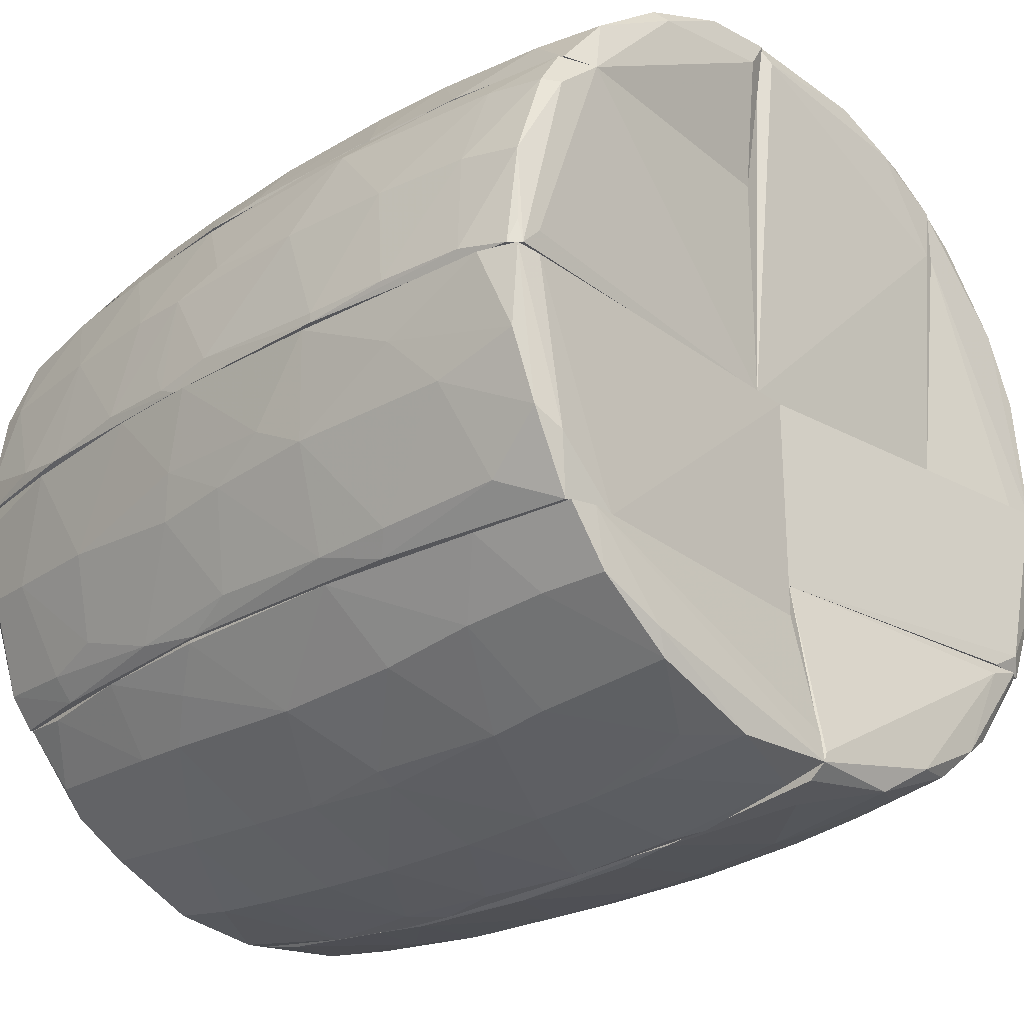
<metadata>
{"format":"obj","ext":"obj","renderer":"f3d","projection":"perspective","resolution":1024,"background":"white","views":[{"elev":-26.0,"azim":134.6,"up":"+Y"}]}
</metadata>
<code>
o convex_0
v -0.3269 -0.3926 -0.1077
v -0.005961 -0.442 0.4724
v -0.3639 -0.2445 0.4724
v -0.005961 -0.2404 -0.4369
v -0.005961 -0.479 -0.4533
v -0.4133 -0.2404 -0.4616
v -0.005961 -0.2404 0.4354
v -0.1417 -0.4708 0.3736
v -0.3433 -0.3392 0.4601
v -0.2241 -0.4338 -0.3999
v -0.4503 -0.2404 0.08153
v -0.01827 -0.512 -0.000747
v -0.2569 -0.4462 0.06503
v -0.1376 -0.4914 -0.1776
v -0.294 -0.3721 -0.4698
v -0.005961 -0.4749 0.4642
v -0.3721 -0.3557 -0.05828
v -0.2446 -0.4132 0.4642
v -0.4133 -0.2404 0.4642
v -0.3598 -0.3597 0.2214
v -0.01005 -0.4502 -0.4739
v -0.1294 -0.4626 -0.4616
v -0.3557 -0.3557 -0.2929
v -0.4421 -0.2569 -0.1776
v -0.1417 -0.4873 0.2048
v -0.3516 -0.2569 -0.4739
v -0.2569 -0.4379 -0.2312
v -0.005961 -0.5038 0.2378
v -0.438 -0.261 0.1925
v -0.2569 -0.4256 0.3407
v -0.005961 -0.5038 -0.2435
v -0.1376 -0.4544 0.4683
v -0.1335 -0.4955 0.05679
v -0.3392 -0.3433 -0.4575
v -0.2487 -0.4132 -0.4575
v -0.1335 -0.4832 -0.2969
v -0.4257 -0.2445 -0.3957
v -0.4257 -0.2528 0.3613
v -0.2569 -0.4462 -0.08302
v -0.3639 -0.3639 0.09385
v -0.438 -0.2692 0.05262
v -0.261 -0.4379 0.1968
v -0.2487 -0.3926 0.4724
v -0.1953 -0.4215 -0.4739
v -0.01005 -0.4873 0.3984
v -0.3598 -0.3639 -0.1776
v -0.1253 -0.4626 0.4642
v -0.1088 -0.4873 0.2831
v -0.3516 -0.3515 0.3489
v -0.01418 -0.5079 0.172
v -0.04707 -0.4832 -0.3999
v -0.1335 -0.4955 -0.09117
v -0.4503 -0.2404 -0.1076
v -0.4009 -0.2404 -0.4698
v -0.01827 -0.5079 -0.1653
v -0.438 -0.2569 -0.2352
v -0.005961 -0.4626 -0.4739
v -0.2528 -0.4297 -0.3298
f 36 27 58
f 4 2 5
f 3 2 7
f 2 4 7
f 4 6 7
f 7 6 11
f 5 2 16
f 3 7 19
f 7 11 19
f 4 21 26
f 5 16 28
f 18 9 30
f 8 18 30
f 5 28 31
f 28 12 31
f 16 2 32
f 25 13 33
f 22 10 35
f 34 15 35
f 10 22 36
f 14 27 36
f 31 14 36
f 6 34 37
f 34 23 37
f 9 19 38
f 19 11 38
f 11 29 38
f 29 20 38
f 13 1 39
f 1 27 39
f 27 14 39
f 33 13 39
f 1 13 40
f 17 1 40
f 20 29 40
f 40 29 41
f 24 17 41
f 29 11 41
f 17 40 41
f 13 25 42
f 25 8 42
f 8 30 42
f 30 20 42
f 40 13 42
f 20 40 42
f 2 3 43
f 9 18 43
f 3 19 43
f 19 9 43
f 32 2 43
f 18 32 43
f 15 26 44
f 26 21 44
f 35 15 44
f 22 35 44
f 28 16 45
f 1 17 46
f 17 24 46
f 27 1 46
f 23 27 46
f 18 8 47
f 16 32 47
f 32 18 47
f 45 16 47
f 45 47 48
f 8 25 48
f 28 45 48
f 47 8 48
f 30 9 49
f 20 30 49
f 9 38 49
f 38 20 49
f 12 28 50
f 33 12 50
f 25 33 50
f 48 25 50
f 28 48 50
f 22 5 51
f 5 31 51
f 36 22 51
f 31 36 51
f 12 33 52
f 39 14 52
f 33 39 52
f 11 6 53
f 6 37 53
f 24 41 53
f 41 11 53
f 6 4 54
f 4 26 54
f 26 15 54
f 34 6 54
f 15 34 54
f 31 12 55
f 14 31 55
f 12 52 55
f 52 14 55
f 37 23 56
f 46 24 56
f 23 46 56
f 53 37 56
f 24 53 56
f 4 5 57
f 21 4 57
f 5 22 57
f 44 21 57
f 22 44 57
f 27 23 58
f 23 34 58
f 35 10 58
f 34 35 58
f 10 36 58
o convex_1
v -0.4833 -0.1622 -0.1365
v -0.005918 -0.005831 0.4354
v -0.4297 -0.005831 0.4683
v -0.4586 -0.005831 -0.4739
v -0.005918 -0.2404 -0.4369
v -0.3598 -0.2404 0.4683
v -0.005918 -0.005831 -0.4369
v -0.005918 -0.2404 0.4354
v -0.4174 -0.2404 -0.4616
v -0.4997 -0.009964 0.2913
v -0.4174 -0.2404 0.4601
v -0.4997 -0.005831 -0.2929
v -0.4504 -0.2404 0.1227
v -0.4627 -0.1293 0.456
v -0.4956 -0.1252 0.09376
v -0.4627 -0.1293 -0.4616
v -0.401 -0.2198 -0.4739
v -0.475 -0.005831 0.4683
v -0.5121 -0.005831 -0.05004
v -0.4915 -0.1375 -0.1818
v -0.4504 -0.2404 -0.157
v -0.4791 -0.1334 0.3243
v -0.3927 -0.1951 0.4724
v -0.4791 -0.005831 -0.4616
v -0.4791 -0.1334 -0.3298
v -0.5079 -0.02643 0.1473
v -0.438 -0.2404 0.3037
v -0.4833 -0.154 0.1925
v -0.4956 -0.1334 -0.000747
v -0.4545 -0.01821 0.4724
v -0.4462 -0.228 -0.2805
v -0.4504 -0.1252 0.4724
v -0.4586 -0.228 -0.01307
v -0.4874 -0.009964 0.4025
v -0.5079 -0.01818 -0.1694
v -0.5079 -0.05111 -0.0253
v -0.3639 -0.2404 -0.4698
f 67 75 95
f 61 60 62
f 62 60 65
f 60 63 65
f 63 60 66
f 64 63 66
f 63 64 67
f 67 64 69
f 61 62 70
f 67 69 71
f 62 65 75
f 65 63 75
f 67 74 75
f 74 62 75
f 61 70 76
f 76 70 77
f 68 76 77
f 67 71 79
f 59 78 79
f 69 72 80
f 66 60 81
f 64 66 81
f 69 64 81
f 70 62 82
f 62 74 82
f 82 74 83
f 74 67 83
f 78 70 83
f 70 82 83
f 68 77 84
f 80 68 84
f 73 80 84
f 71 69 85
f 69 80 85
f 85 80 86
f 80 73 86
f 71 85 86
f 86 73 87
f 78 59 87
f 60 61 88
f 61 76 88
f 81 60 88
f 67 79 89
f 79 78 89
f 83 67 89
f 78 83 89
f 72 69 90
f 76 72 90
f 69 81 90
f 88 76 90
f 81 88 90
f 59 79 91
f 79 71 91
f 71 86 91
f 86 87 91
f 87 59 91
f 76 68 92
f 72 76 92
f 80 72 92
f 68 80 92
f 77 70 93
f 70 78 93
f 93 78 94
f 73 84 94
f 84 77 94
f 87 73 94
f 78 87 94
f 77 93 94
f 63 67 95
f 75 63 95
o convex_2
v -0.005918 -0.4996 -0.3011
v 0.4262 -0.2775 0.1021
v 0.385 -0.2774 0.08551
v -0.005918 -0.4749 0.4642
v -0.005918 -0.2774 -0.4369
v -0.005918 -0.2774 0.4354
v 0.2451 -0.4132 -0.4657
v 0.241 -0.4173 0.4559
v 0.385 -0.2774 -0.4657
v 0.3809 -0.2774 0.4682
v 0.2492 -0.4503 -0.05421
v 0.1381 -0.4914 0.176
v -0.005918 -0.4626 -0.4739
v 0.3562 -0.3721 0.007314
v 0.134 -0.4873 -0.2435
v -0.001773 -0.512 0.1102
v 0.3562 -0.3556 -0.2846
v 0.3521 -0.3598 0.2748
v 0.1175 -0.4626 -0.4657
v 0.2575 -0.442 0.172
v 0.1299 -0.4626 0.4642
v 0.4262 -0.2816 -0.1323
v -0.005918 -0.442 0.4724
v 0.3562 -0.2774 -0.4739
v 0.2575 -0.4379 -0.227
v 0.1381 -0.4955 -0.06653
v 0.00233 -0.4996 0.3078
v 0.2986 -0.3721 0.4682
v 0.3356 -0.2775 0.4724
v 0.006433 -0.512 -0.1159
v 0.3356 -0.3433 -0.4657
v 0.2533 -0.4338 0.2955
v 0.3932 -0.2857 0.3984
v 0.01058 -0.4832 -0.4328
v 0.3562 -0.368 -0.1612
v 0.3356 -0.3474 0.4518
v 0.1299 -0.4749 0.3819
v 0.3932 -0.3227 0.1514
v 0.2616 -0.3844 -0.4739
v 0.2204 -0.4132 0.4724
v 0.4056 -0.2816 -0.3423
v 0.1381 -0.4955 0.06911
v 0.02293 -0.4791 0.46
v 0.1587 -0.4585 -0.4081
v -0.005918 -0.4297 -0.4698
v 0.2698 -0.4379 -0.05421
v 0.4138 -0.2816 0.2666
v 0.3562 -0.3639 0.2008
v 0.02293 -0.512 0.01973
v 0.1381 -0.4914 -0.1776
v 0.2575 -0.4461 0.06911
v -0.005918 -0.5079 0.1884
v 0.02703 -0.5079 0.1555
v 0.2575 -0.4297 -0.3011
v 0.006433 -0.5037 -0.2558
v 0.134 -0.4832 0.2955
v 0.1299 -0.4791 -0.3298
v 0.348 -0.3474 -0.3876
v 0.4262 -0.2816 0.1021
v 0.02703 -0.4626 0.4724
f 138 116 155
f 96 99 100
f 98 100 101
f 100 99 101
f 98 97 104
f 100 98 104
f 97 98 105
f 98 101 105
f 96 100 108
f 104 97 117
f 101 99 118
f 100 104 119
f 105 101 124
f 101 118 124
f 111 96 125
f 119 104 126
f 107 115 127
f 96 108 129
f 108 114 129
f 117 109 130
f 112 117 130
f 120 112 130
f 105 123 131
f 123 103 131
f 127 113 131
f 103 127 131
f 128 105 131
f 113 128 131
f 103 116 132
f 127 103 132
f 114 108 134
f 102 114 134
f 108 119 134
f 126 102 134
f 119 126 134
f 116 103 135
f 123 105 135
f 103 123 135
f 124 118 135
f 105 124 135
f 104 117 136
f 117 112 136
f 121 106 137
f 99 122 138
f 132 116 138
f 122 132 138
f 114 102 139
f 108 100 140
f 100 119 140
f 119 108 140
f 106 120 141
f 130 109 141
f 120 130 141
f 97 105 142
f 105 128 142
f 128 113 142
f 113 133 142
f 115 109 143
f 127 115 143
f 113 127 143
f 109 133 143
f 133 113 143
f 111 125 144
f 125 121 144
f 121 137 144
f 120 106 145
f 110 120 145
f 106 121 145
f 121 125 145
f 115 107 146
f 109 115 146
f 107 137 146
f 137 106 146
f 106 141 146
f 141 109 146
f 99 96 147
f 96 111 147
f 122 99 147
f 122 147 148
f 137 107 148
f 111 144 148
f 144 137 148
f 147 111 148
f 120 110 149
f 112 120 149
f 139 102 149
f 110 139 149
f 125 96 150
f 96 129 150
f 110 145 150
f 145 125 150
f 107 127 151
f 132 122 151
f 127 132 151
f 122 148 151
f 148 107 151
f 129 114 152
f 114 139 152
f 139 110 152
f 150 129 152
f 110 150 152
f 126 104 153
f 102 126 153
f 104 136 153
f 136 112 153
f 112 149 153
f 149 102 153
f 117 97 154
f 109 117 154
f 133 109 154
f 97 142 154
f 142 133 154
f 118 99 155
f 116 135 155
f 135 118 155
f 99 138 155
o convex_3
v 0.4056 -0.2075 -0.4739
v 0.5126 -0.005831 0.03205
v 0.5084 -0.005831 0.1514
v -0.005918 -0.005831 -0.4369
v -0.005918 -0.2774 0.4354
v -0.005918 -0.005831 0.4354
v 0.385 -0.2774 0.4682
v -0.005918 -0.2774 -0.4369
v 0.4673 -0.005831 -0.4698
v 0.4714 -0.005831 0.4683
v 0.4221 -0.2774 -0.2188
v 0.4879 -0.154 0.08143
v 0.3891 -0.2774 -0.4616
v 0.4756 -0.1334 -0.3587
v 0.4632 -0.1293 0.4518
v 0.4344 -0.2651 0.176
v 0.3356 -0.2733 0.4724
v 0.5084 -0.009952 -0.1735
v 0.492 -0.1375 -0.157
v 0.4673 -0.1046 -0.4615
v 0.4426 -0.2569 -0.1406
v 0.4508 -0.005831 0.4724
v 0.4262 -0.2445 -0.3916
v 0.3274 -0.2774 -0.4698
v 0.4385 -0.009952 -0.4739
v 0.4838 -0.1375 0.2543
v 0.4138 -0.2404 0.4682
v 0.4961 -0.009952 0.3283
v 0.4838 -0.005831 -0.4245
v 0.4303 -0.2774 0.08968
v 0.4262 -0.2486 0.3612
v 0.5002 -0.1005 0.06503
v 0.4385 -0.1869 -0.4657
v 0.4467 -0.2527 0.01973
v 0.492 -0.06756 -0.2969
v 0.5002 -0.1046 -0.09117
v 0.4385 -0.2527 -0.2394
v 0.4426 -0.1457 0.4724
v 0.492 -0.1457 -0.01715
v 0.4756 -0.03056 0.4601
v 0.4714 -0.1334 0.3861
v 0.4426 -0.2322 0.2791
v 0.4056 -0.2774 0.3572
f 186 182 198
f 158 157 159
f 158 159 161
f 159 160 161
f 160 159 163
f 162 160 163
f 159 157 164
f 158 161 165
f 162 163 166
f 166 163 168
f 161 160 172
f 160 162 172
f 165 161 177
f 161 172 177
f 166 168 178
f 163 159 179
f 156 168 179
f 168 163 179
f 164 156 180
f 159 164 180
f 156 179 180
f 179 159 180
f 158 165 183
f 181 158 183
f 164 157 184
f 157 173 184
f 175 164 184
f 162 166 185
f 166 176 185
f 157 158 187
f 158 181 187
f 181 167 187
f 156 164 188
f 168 156 188
f 164 175 188
f 175 169 188
f 178 168 188
f 169 178 188
f 167 171 189
f 171 185 189
f 185 176 189
f 174 169 190
f 173 174 190
f 169 175 190
f 184 173 190
f 175 184 190
f 173 157 191
f 174 173 191
f 157 187 191
f 169 174 192
f 176 166 192
f 174 176 192
f 166 178 192
f 178 169 192
f 172 162 193
f 165 177 193
f 177 172 193
f 182 170 193
f 162 182 193
f 176 174 194
f 187 167 194
f 167 189 194
f 189 176 194
f 174 191 194
f 191 187 194
f 183 165 195
f 170 183 195
f 165 193 195
f 193 170 195
f 170 182 196
f 183 170 196
f 181 183 196
f 182 186 196
f 196 186 197
f 171 167 197
f 167 181 197
f 186 171 197
f 181 196 197
f 182 162 198
f 162 185 198
f 185 171 198
f 171 186 198
o convex_4
v -0.4339 0.2575 0.2626
v -0.4586 -0.005831 -0.474
v -0.4586 0.01475 -0.474
v -0.294 0.3028 -0.4698
v -0.294 -0.00579 0.4354
v -0.294 0.3728 0.4601
v -0.4792 -0.005831 0.46
v -0.294 -0.00579 -0.4369
v -0.438 0.2534 -0.2477
v -0.5121 0.02301 -0.03364
v -0.2981 0.4139 -0.09534
v -0.3393 0.3398 -0.4657
v -0.4627 0.13 0.4642
v -0.4627 0.1341 -0.4493
v -0.4956 0.1382 0.04437
v -0.3681 0.3604 -0.004823
v -0.4997 -0.005831 -0.3011
v -0.3434 0.3398 0.4478
v -0.4874 0.1382 -0.2312
v -0.4462 0.2575 -0.09534
v -0.508 0.002428 0.1925
v -0.294 0.3686 -0.4698
v -0.3022 0.3028 0.4725
v -0.3557 0.3604 0.2379
v -0.3598 0.3562 -0.2477
v -0.4092 0.2493 -0.4657
v -0.4298 -0.005831 0.4683
v -0.4874 0.1341 0.2543
v -0.4215 0.2287 0.4642
v -0.294 0.4098 0.1473
v -0.4462 0.2575 0.04863
v -0.4792 0.002428 -0.4616
v -0.2981 0.3974 -0.3052
v -0.4462 0.1423 0.4724
v -0.4956 0.02301 0.3243
v -0.4421 0.1464 -0.4739
v -0.5121 -0.005831 0.05262
v -0.4298 0.2493 0.3489
v -0.4956 0.1382 -0.0706
v -0.2981 0.3974 0.2995
v -0.3434 0.381 0.0856
v -0.508 0.006537 -0.1941
v -0.3104 0.3521 0.4725
v -0.3639 0.3604 -0.1653
v -0.3886 0.3275 0.172
v -0.4257 -0.005831 -0.4698
v -0.4257 0.2534 -0.3504
v -0.4462 0.2452 0.1925
v -0.4833 0.0971 -0.3381
v -0.5039 0.06829 0.1308
v -0.4751 0.13 0.3819
v -0.3557 0.3481 0.3325
v -0.3516 0.344 -0.3834
v -0.4051 0.2328 -0.4739
v -0.3928 0.2698 0.4683
f 232 241 253
f 203 202 204
f 202 203 206
f 200 205 215
f 207 217 218
f 204 202 220
f 203 204 221
f 205 200 225
f 203 221 225
f 204 220 228
f 220 209 228
f 218 213 229
f 214 218 229
f 201 200 230
f 200 215 230
f 209 220 231
f 220 210 231
f 211 205 232
f 205 225 232
f 225 221 232
f 227 211 232
f 219 205 233
f 226 219 233
f 212 224 234
f 201 230 234
f 230 212 234
f 215 205 235
f 205 219 235
f 219 208 235
f 208 213 237
f 213 218 237
f 218 217 237
f 216 204 238
f 204 228 238
f 238 228 239
f 209 214 239
f 214 222 239
f 228 209 239
f 222 238 239
f 215 235 240
f 235 208 240
f 208 237 240
f 237 217 240
f 204 216 241
f 221 204 241
f 232 221 241
f 214 209 242
f 218 214 242
f 207 218 242
f 223 207 242
f 209 231 242
f 231 223 242
f 222 214 243
f 214 229 243
f 229 199 243
f 200 202 244
f 202 206 244
f 206 203 244
f 225 200 244
f 203 225 244
f 217 207 245
f 212 217 245
f 207 223 245
f 224 212 245
f 213 226 246
f 229 213 246
f 199 229 246
f 236 199 246
f 226 236 246
f 217 212 247
f 212 230 247
f 230 215 247
f 215 240 247
f 240 217 247
f 213 208 248
f 208 219 248
f 226 213 248
f 219 226 248
f 205 211 249
f 211 227 249
f 233 205 249
f 226 233 249
f 236 226 249
f 227 236 249
f 199 236 250
f 236 216 250
f 216 238 250
f 238 222 250
f 243 199 250
f 222 243 250
f 210 224 251
f 231 210 251
f 223 231 251
f 245 223 251
f 224 245 251
f 200 201 252
f 202 200 252
f 220 202 252
f 210 220 252
f 224 210 252
f 201 234 252
f 234 224 252
f 227 232 253
f 216 236 253
f 236 227 253
f 241 216 253
o convex_5
v -0.2364 0.455 0.007314
v -0.187 -0.005831 -0.4369
v 0.03523 -0.005831 -0.4369
v -0.294 -0.00578 0.4354
v 0.03523 0.4674 0.4683
v 0.03523 0.4756 -0.4615
v 0.03523 -0.005831 0.4354
v -0.294 0.3728 -0.4698
v -0.294 0.3728 0.4683
v -0.294 -0.00578 -0.4369
v -0.1335 0.488 0.2337
v -0.1335 0.4838 -0.2846
v 0.01464 0.5127 0.01148
v -0.1294 0.4633 0.456
v -0.294 0.4139 -0.1653
v -0.1294 0.455 -0.4698
v -0.2569 0.4344 0.242
v 0.02286 0.4468 -0.4739
v -0.001825 0.5003 0.2913
v -0.2857 0.3069 -0.4698
v -0.2487 0.4262 -0.3751
v -0.1335 0.4962 -0.01715
v -0.2899 0.3151 0.4683
v -0.001825 0.5044 -0.2435
v 0.03523 0.4345 0.4724
v 0.03523 0.5085 0.09385
v -0.1294 0.4633 -0.4616
v -0.2405 0.4139 0.4683
v -0.294 0.418 0.04854
v -0.2569 0.4426 -0.1488
v -0.01004 0.5127 0.06087
v 0.01052 0.4797 0.456
v -0.005918 0.4879 -0.404
v 0.03523 0.5044 -0.1776
v -0.1335 0.4921 -0.1735
v -0.2364 0.418 -0.4657
v -0.117 0.4509 0.4724
v -0.2611 0.4426 0.08968
v -0.294 0.4015 0.2872
v -0.2487 0.4262 0.3613
v 0.03523 0.4921 0.3325
v -0.01004 0.5085 -0.157
v -0.1294 0.4962 0.08143
v -0.2034 0.418 -0.4739
v -0.001825 0.5085 0.1843
v -0.2528 0.4385 -0.2393
v -0.294 0.3974 -0.3298
v -0.1335 0.4756 0.353
v -0.2569 0.4468 -0.02132
v -0.005918 0.4879 0.3984
f 301 267 303
f 258 256 259
f 255 256 260
f 257 255 260
f 256 258 260
f 261 257 262
f 255 257 263
f 257 261 263
f 261 262 268
f 259 256 271
f 269 259 271
f 256 255 273
f 255 263 273
f 263 261 273
f 271 256 273
f 257 260 276
f 262 257 276
f 260 258 278
f 276 260 278
f 258 259 279
f 259 269 280
f 274 265 280
f 268 262 282
f 277 259 286
f 265 277 286
f 259 280 286
f 280 265 286
f 259 277 287
f 279 259 287
f 266 279 287
f 277 265 288
f 261 274 289
f 280 269 289
f 274 280 289
f 262 276 290
f 278 258 290
f 276 278 290
f 267 281 290
f 281 262 290
f 258 285 290
f 285 267 290
f 270 264 291
f 282 262 292
f 270 291 292
f 291 282 292
f 264 270 293
f 281 267 293
f 262 281 293
f 292 262 293
f 270 292 293
f 258 279 294
f 285 258 294
f 272 285 294
f 275 284 295
f 284 266 295
f 287 277 295
f 266 287 295
f 277 288 295
f 288 275 295
f 275 254 296
f 284 275 296
f 254 291 296
f 291 264 296
f 269 271 297
f 273 261 297
f 271 273 297
f 261 289 297
f 289 269 297
f 264 272 298
f 279 266 298
f 266 284 298
f 294 279 298
f 272 294 298
f 296 264 298
f 284 296 298
f 265 274 299
f 268 283 299
f 288 265 299
f 283 288 299
f 261 268 300
f 274 261 300
f 299 274 300
f 268 299 300
f 272 264 301
f 264 293 301
f 293 267 301
f 254 275 302
f 268 282 302
f 283 268 302
f 288 283 302
f 275 288 302
f 291 254 302
f 282 291 302
f 267 285 303
f 285 272 303
f 272 301 303
o convex_6
v 0.4673 0.02299 -0.4697
v 0.5126 0.006538 0.07328
v 0.5084 0.03536 0.08968
v 0.03523 -0.005803 0.4354
v 0.03523 0.2781 -0.4369
v 0.385 0.2781 0.4683
v 0.03523 -0.005803 -0.4369
v 0.3891 0.2781 -0.4575
v 0.03523 0.2781 0.4354
v 0.4755 -0.005831 0.4643
v 0.4879 0.1587 0.01148
v 0.4632 -0.005831 -0.4739
v 0.4385 0.2534 0.2337
v 0.4673 0.13 0.4313
v 0.4838 0.1382 -0.2681
v 0.4303 0.2781 -0.09525
v 0.3439 0.2781 -0.4739
v 0.5084 -0.005831 -0.1859
v 0.4632 0.1177 -0.4657
v 0.3727 0.2369 0.4724
v 0.4508 -0.005831 0.4724
v 0.4262 0.2452 -0.3834
v 0.4838 0.1341 0.2831
v 0.5002 -0.001689 0.2955
v 0.422 0.2246 0.4683
v 0.492 0.1423 -0.1241
v 0.4879 0.006538 -0.3998
v 0.4426 0.2575 -0.157
v 0.4961 0.1341 0.07328
v 0.4426 0.2616 0.0856
v 0.4179 0.2781 0.2626
v 0.4262 0.2493 0.3696
v 0.5126 0.01888 -0.004823
v 0.422 0.2287 -0.4615
v 0.4755 0.03533 0.4643
v 0.4385 0.01888 -0.4739
v 0.4015 0.2287 -0.4739
v 0.4714 0.1341 -0.3876
v 0.5084 0.006538 -0.1859
v 0.492 0.1382 0.1515
v 0.3315 0.2781 0.4683
v 0.4591 0.13 0.4683
v 0.5084 0.01065 0.1761
v 0.4138 0.2781 -0.301
v 0.5126 -0.005831 0.04854
v 0.492 0.01065 0.3696
v 0.4755 -0.005831 -0.4615
v 0.5002 0.006538 -0.2929
f 342 321 351
f 307 308 310
f 308 309 311
f 308 307 312
f 309 308 312
f 311 309 319
f 310 308 320
f 308 311 320
f 313 315 321
f 304 315 322
f 307 310 324
f 310 315 324
f 315 313 324
f 323 307 324
f 309 323 328
f 318 325 331
f 314 329 331
f 329 318 331
f 306 305 332
f 329 314 332
f 314 331 333
f 331 319 333
f 319 309 334
f 316 333 334
f 333 319 334
f 326 316 335
f 317 326 335
f 309 328 335
f 328 317 335
f 334 309 335
f 316 334 335
f 332 305 336
f 329 332 336
f 311 325 337
f 324 313 338
f 315 310 339
f 310 320 339
f 320 315 339
f 320 311 340
f 315 320 340
f 322 315 340
f 311 337 340
f 337 322 340
f 325 318 341
f 330 322 341
f 322 337 341
f 337 325 341
f 318 329 342
f 336 321 342
f 329 336 342
f 316 326 343
f 332 314 343
f 333 316 343
f 314 333 343
f 312 307 344
f 309 312 344
f 307 323 344
f 323 309 344
f 323 324 345
f 317 328 345
f 328 323 345
f 324 338 345
f 338 317 345
f 305 306 346
f 326 327 346
f 306 332 346
f 343 326 346
f 332 343 346
f 311 319 347
f 325 311 347
f 319 331 347
f 331 325 347
f 313 321 348
f 327 313 348
f 336 305 348
f 321 336 348
f 305 346 348
f 346 327 348
f 326 317 349
f 327 326 349
f 313 327 349
f 338 313 349
f 317 338 349
f 315 304 350
f 321 315 350
f 304 322 350
f 330 321 350
f 322 330 350
f 321 330 351
f 341 318 351
f 330 341 351
f 318 342 351
o convex_7
v 0.03523 0.4674 -0.4698
v 0.4262 0.2822 0.102
v 0.422 0.2905 0.02797
v 0.03523 0.2781 -0.4368
v 0.03523 0.4674 0.4683
v 0.03523 0.2781 0.4354
v 0.385 0.2781 -0.4615
v 0.2574 0.4468 -0.04587
v 0.3809 0.2781 0.4683
v 0.2492 0.4221 0.3984
v 0.1299 0.4962 0.09385
v 0.2287 0.4221 -0.4616
v 0.03937 0.5044 -0.1694
v 0.3562 0.3604 -0.2393
v 0.3603 0.3604 0.1885
v 0.1381 0.4839 -0.26
v 0.134 0.4592 0.4683
v 0.03523 0.5003 0.2378
v 0.3439 0.2781 -0.4739
v 0.348 0.3316 0.4601
v 0.2533 0.4386 0.242
v 0.2533 0.4345 -0.2805
v 0.3274 0.3481 -0.4657
v 0.3644 0.3645 0.03214
v 0.1258 0.4592 -0.4698
v 0.03523 0.4345 0.4724
v 0.422 0.2781 -0.1817
v 0.134 0.4839 0.2831
v 0.05996 0.4304 -0.4739
v 0.3439 0.2781 0.4724
v 0.1381 0.4921 -0.153
v 0.4056 0.2822 0.3366
v 0.03523 0.4839 -0.3916
v 0.2492 0.4098 0.4642
v 0.3562 0.3563 0.2791
v 0.3521 0.344 -0.3876
v 0.0435 0.5086 0.03613
v 0.2616 0.4427 0.08968
v 0.03937 0.4756 0.4601
v 0.422 0.2822 -0.1817
v 0.2616 0.3851 0.4724
v 0.3603 0.3645 -0.1324
v 0.2163 0.4098 -0.4739
v 0.2574 0.4427 -0.153
v 0.134 0.4962 -0.05421
v 0.4097 0.2822 -0.3093
v 0.1422 0.4674 -0.3916
v 0.2492 0.4221 -0.3958
v 0.1175 0.4839 -0.3093
v 0.134 0.4715 0.3943
v 0.348 0.3481 0.3861
v 0.1546 0.488 0.08153
v 0.03523 0.5086 -0.06245
f 388 396 404
f 352 355 356
f 356 355 357
f 352 356 369
f 357 355 370
f 358 360 370
f 358 370 374
f 353 354 375
f 366 353 375
f 356 357 377
f 368 356 377
f 360 358 378
f 353 360 378
f 362 369 379
f 355 352 380
f 370 355 380
f 352 376 380
f 357 370 381
f 370 360 381
f 377 357 381
f 360 353 383
f 371 360 383
f 352 369 384
f 376 352 384
f 361 368 385
f 353 366 386
f 366 372 386
f 372 361 386
f 383 353 386
f 373 365 387
f 358 374 387
f 369 362 388
f 372 366 389
f 375 359 389
f 366 375 389
f 356 368 390
f 369 356 390
f 379 369 390
f 354 353 391
f 353 378 391
f 360 371 392
f 368 377 392
f 381 360 392
f 377 381 392
f 385 368 392
f 371 385 392
f 375 354 393
f 359 375 393
f 354 391 393
f 391 365 393
f 363 374 394
f 374 370 394
f 376 363 394
f 370 380 394
f 380 376 394
f 365 373 395
f 373 367 395
f 382 359 395
f 367 382 395
f 359 393 395
f 393 365 395
f 359 382 396
f 382 364 396
f 388 362 396
f 378 358 397
f 387 365 397
f 358 387 397
f 365 391 397
f 391 378 397
f 367 373 398
f 363 376 398
f 374 363 399
f 373 387 399
f 387 374 399
f 363 398 399
f 398 373 399
f 364 382 400
f 382 367 400
f 384 364 400
f 376 384 400
f 367 398 400
f 398 376 400
f 368 361 401
f 361 372 401
f 372 379 401
f 390 368 401
f 379 390 401
f 371 383 402
f 361 385 402
f 385 371 402
f 386 361 402
f 383 386 402
f 362 379 403
f 379 372 403
f 389 359 403
f 372 389 403
f 359 396 403
f 396 362 403
f 364 384 404
f 384 369 404
f 369 388 404
f 396 364 404

</code>
